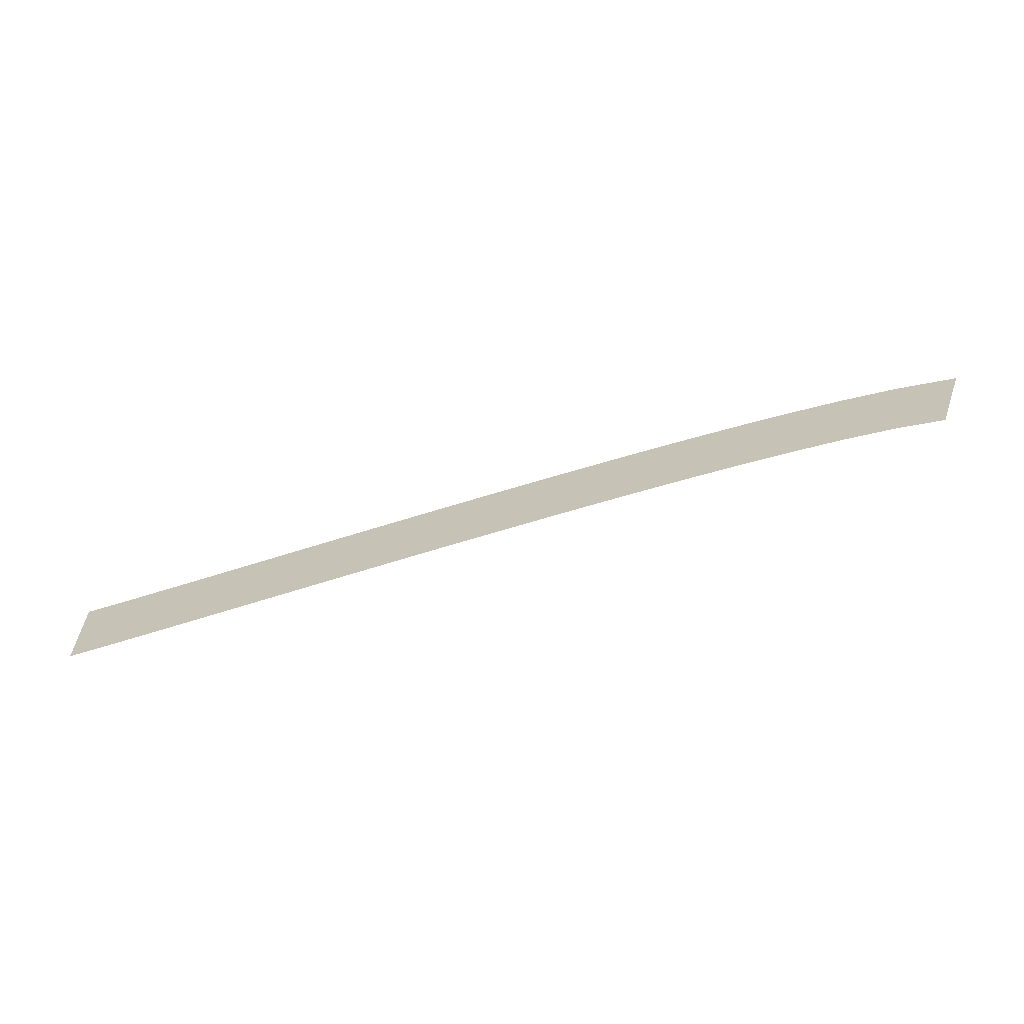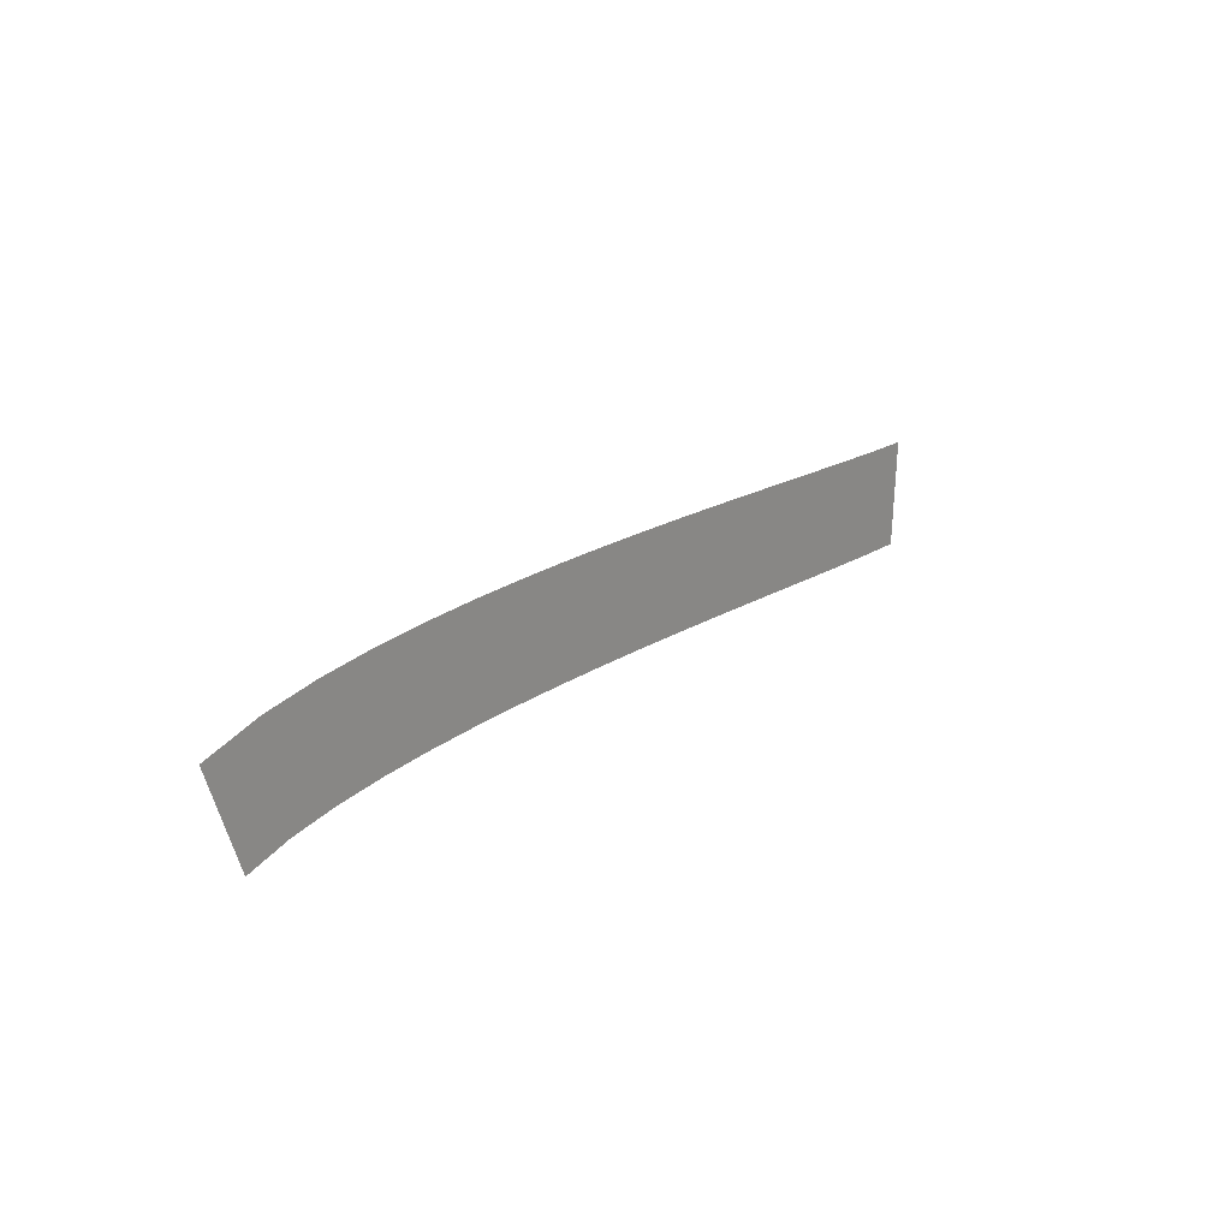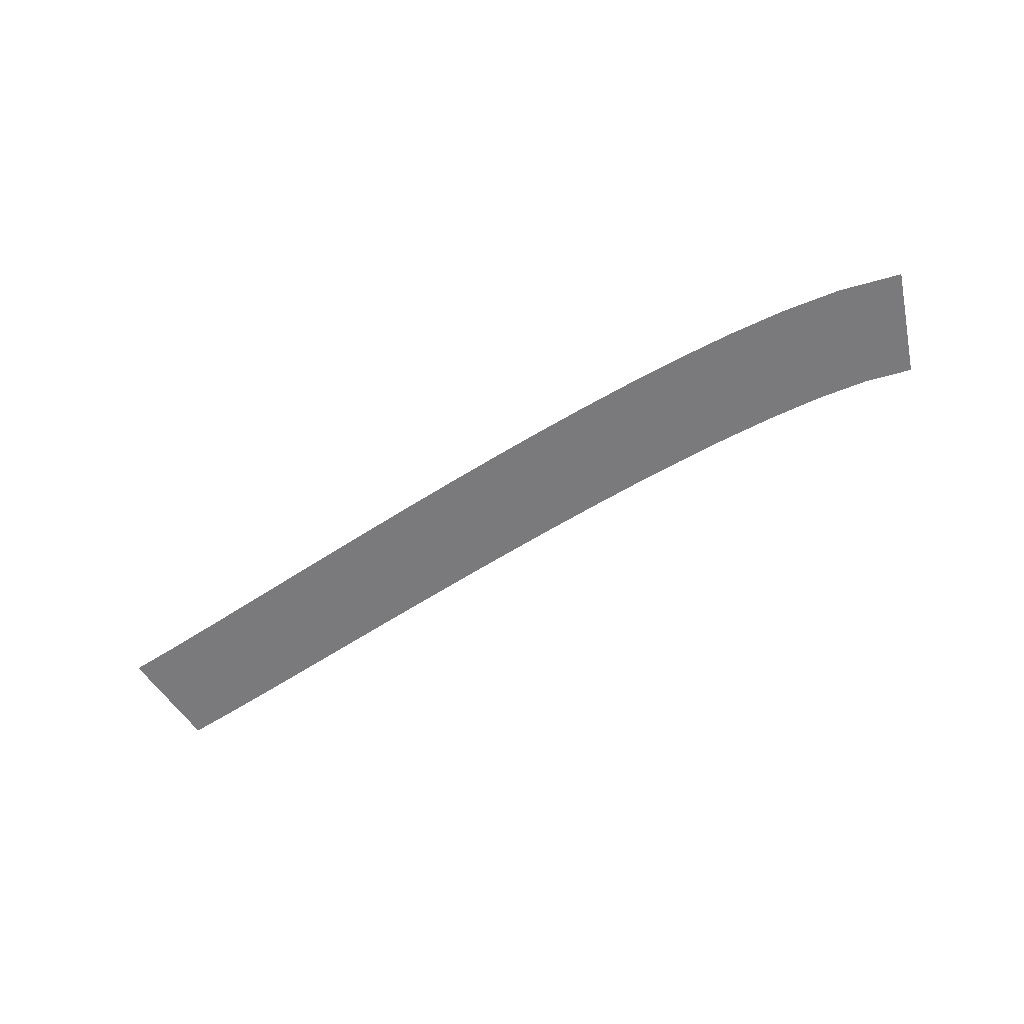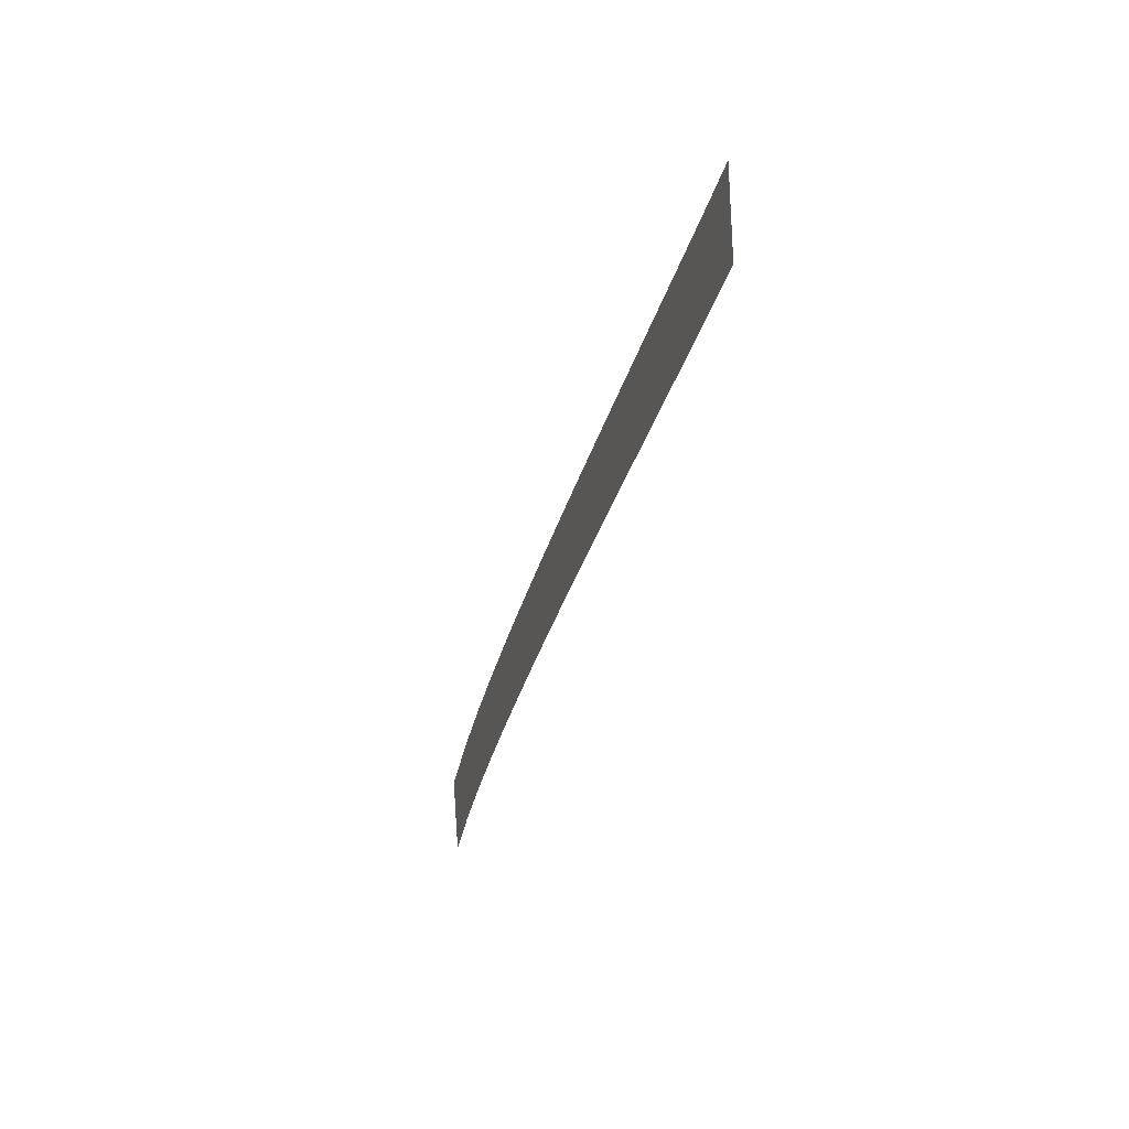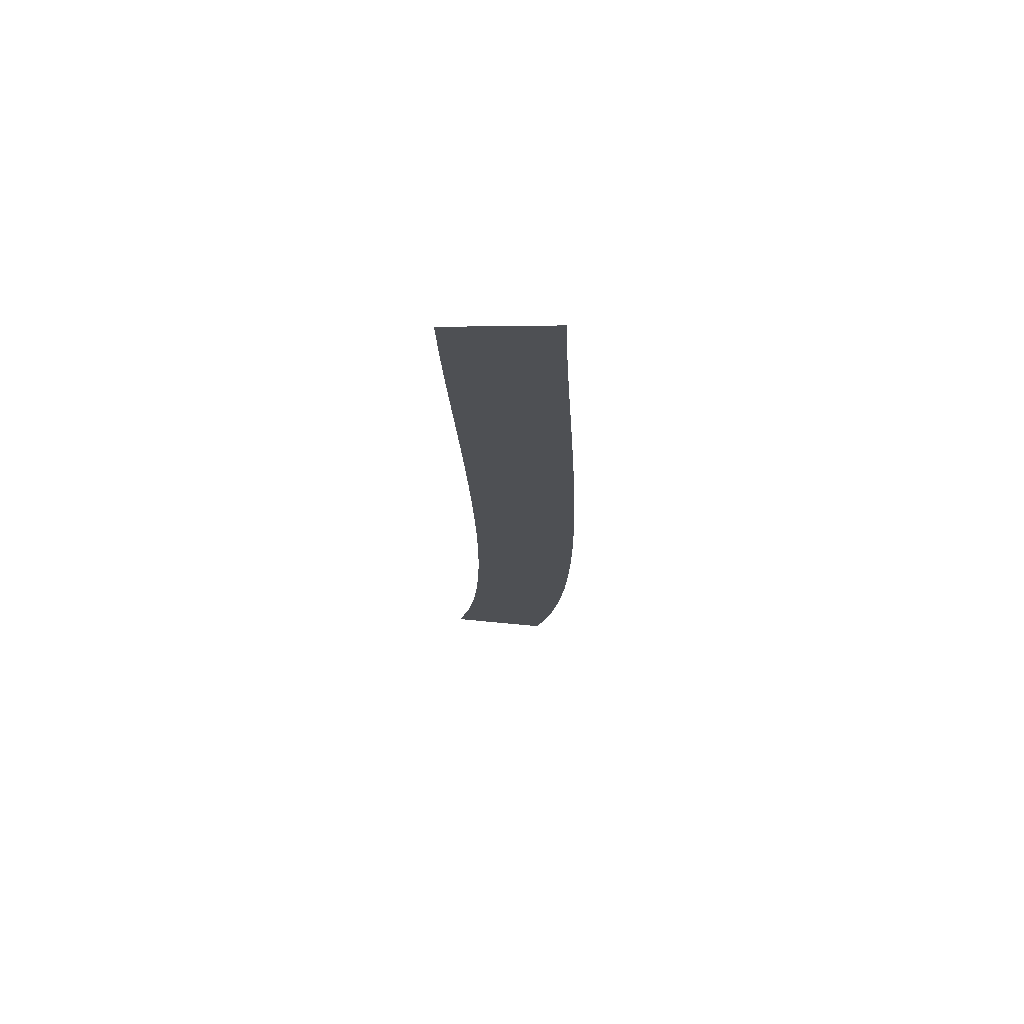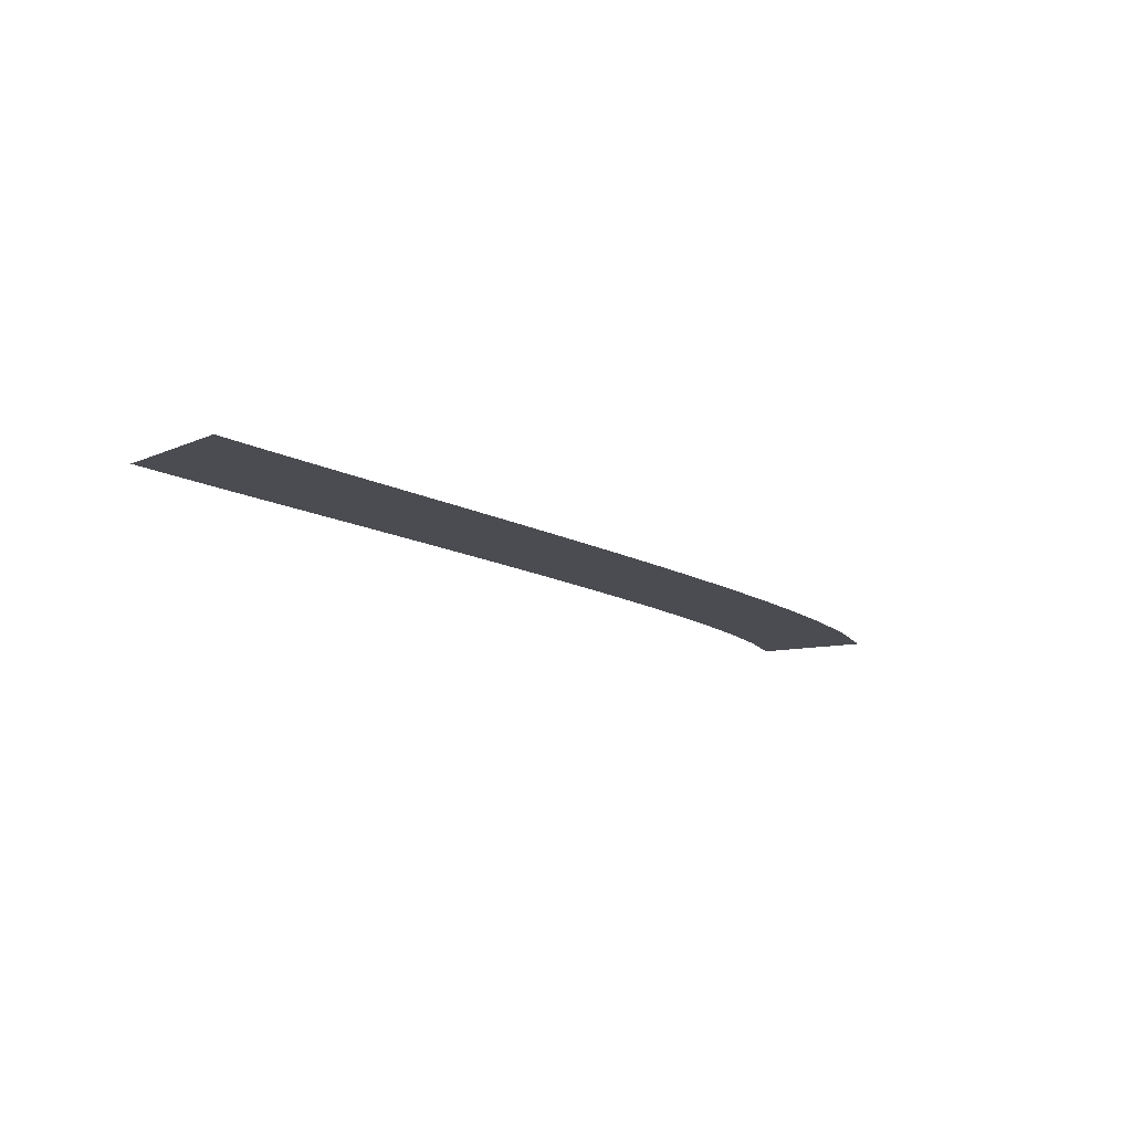
<metadata>
{"format":"obj","ext":"obj","renderer":"f3d","projection":"perspective","resolution":1024,"background":"white","views":[{"elev":-67.9,"azim":16.0,"up":"+Z"},{"elev":22.2,"azim":127.2,"up":"+Z"},{"elev":-58.2,"azim":30.5,"up":"+Y"},{"elev":-37.9,"azim":-105.3,"up":"+Z"},{"elev":-18.8,"azim":-91.1,"up":"+Y"},{"elev":-15.3,"azim":-50.5,"up":"+Y"}]}
</metadata>
<code>
g RoadCut18
v -641.4 0.03 176.5
v -641.4 0.03 176.5
v -644.6 0.03 167
v -644.6 0.03 167
v -647 0.03 177.9
v -647 0.03 177.9
v -648.7 0.03 168.1
v -648.7 0.03 168.1
v -652.4 0.03 178.6
v -652.4 0.03 178.6
v -653.3 0.03 168.7
v -653.3 0.03 168.7
v -657.6 0.03 179
v -657.6 0.03 179
v -658.1 0.03 169
v -658.1 0.03 169
v -662.8 0.03 179.2
v -662.8 0.03 179.2
v -663 0.03 169.2
v -663 0.03 169.2
v -668 0.03 179.2
v -668 0.03 179.2
v -667.9 0.03 169.2
v -667.9 0.03 169.2
v -673.1 0.03 179.2
v -673.1 0.03 179.2
v -672.9 0.03 169.2
v -672.9 0.03 169.2
v -678.3 0.03 179
v -678.3 0.03 179
v -677.9 0.03 169
v -677.9 0.03 169
v -683.3 0.03 178.8
v -683.3 0.03 178.8
v -682.9 0.03 168.8
v -682.9 0.03 168.8
v -688.5 0.03 178.5
v -688.5 0.03 178.5
v -687.9 0.03 168.5
v -687.9 0.03 168.5
v -693.6 0.03 178.2
v -693.6 0.03 178.2
v -693 0.03 168.2
v -693 0.03 168.2
v -698.6 0.03 177.9
v -698.6 0.03 177.9
v -697.9 0.03 167.9
v -697.9 0.03 167.9
v -703.7 0.03 177.5
v -703.7 0.03 177.5
v -703 0.03 167.5
v -703 0.03 167.5
v -708.7 0.03 177.1
v -708.7 0.03 177.1
v -708 0.03 167.2
v -708 0.03 167.2
v -713.7 0.03 176.8
v -713.7 0.03 176.8
v -713 0.03 166.8
v -713 0.03 166.8
v -718.7 0.03 176.4
v -718.7 0.03 176.4
v -718 0.03 166.4
v -718 0.03 166.4
v -723.7 0.03 176.1
v -723.7 0.03 176.1
v -723.1 0.03 166.1
v -723.1 0.03 166.1
v -728.6 0.03 175.8
v -728.6 0.03 175.8
v -728.2 0.03 165.8
v -728.2 0.03 165.8
f 5 1 3
f 7 5 3
f 9 5 7
f 11 9 7
f 13 9 11
f 15 13 11
f 17 13 15
f 19 17 15
f 21 17 19
f 23 21 19
f 25 21 23
f 27 25 23
f 29 25 27
f 31 29 27
f 33 29 31
f 35 33 31
f 37 33 35
f 39 37 35
f 41 37 39
f 43 41 39
f 45 41 43
f 47 45 43
f 49 45 47
f 51 49 47
f 53 49 51
f 55 53 51
f 57 53 55
f 59 57 55
f 61 57 59
f 63 61 59
f 65 61 63
f 67 65 63
f 69 65 67
f 71 69 67

</code>
